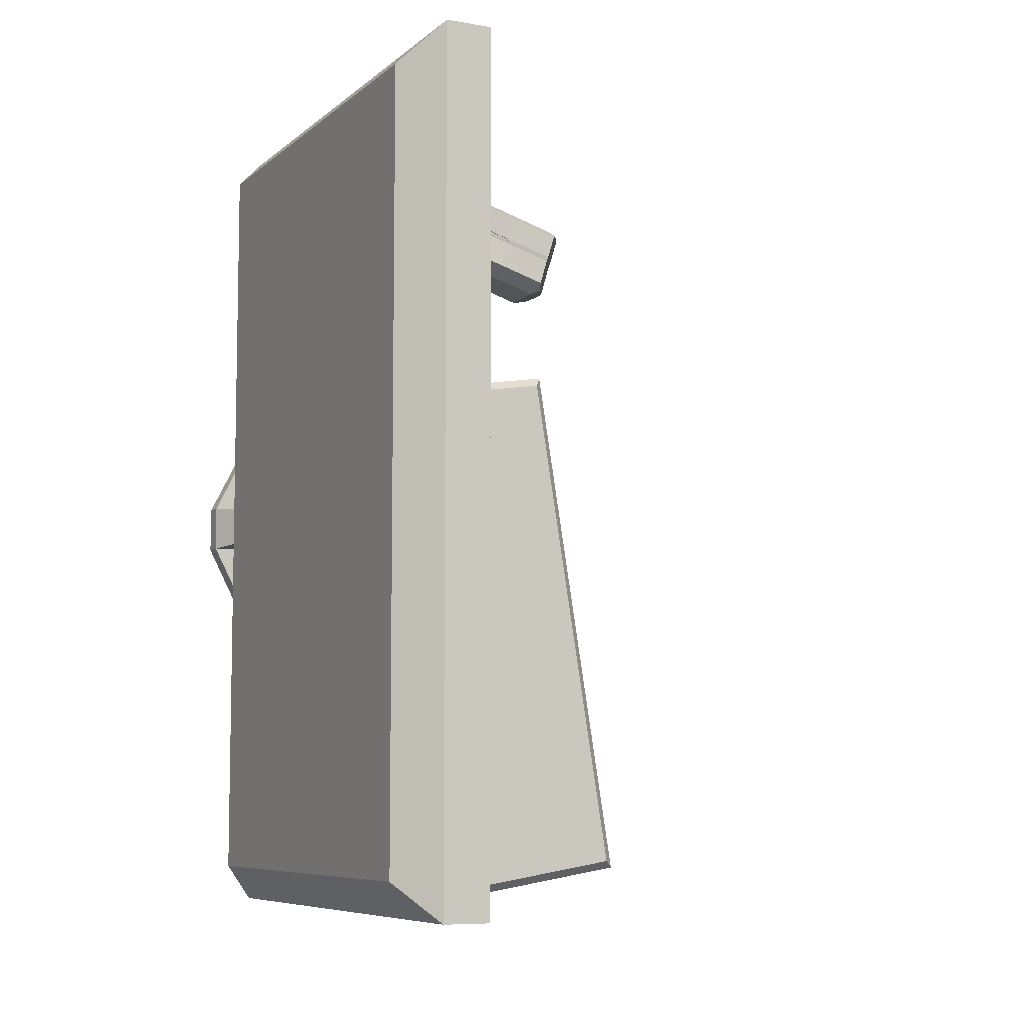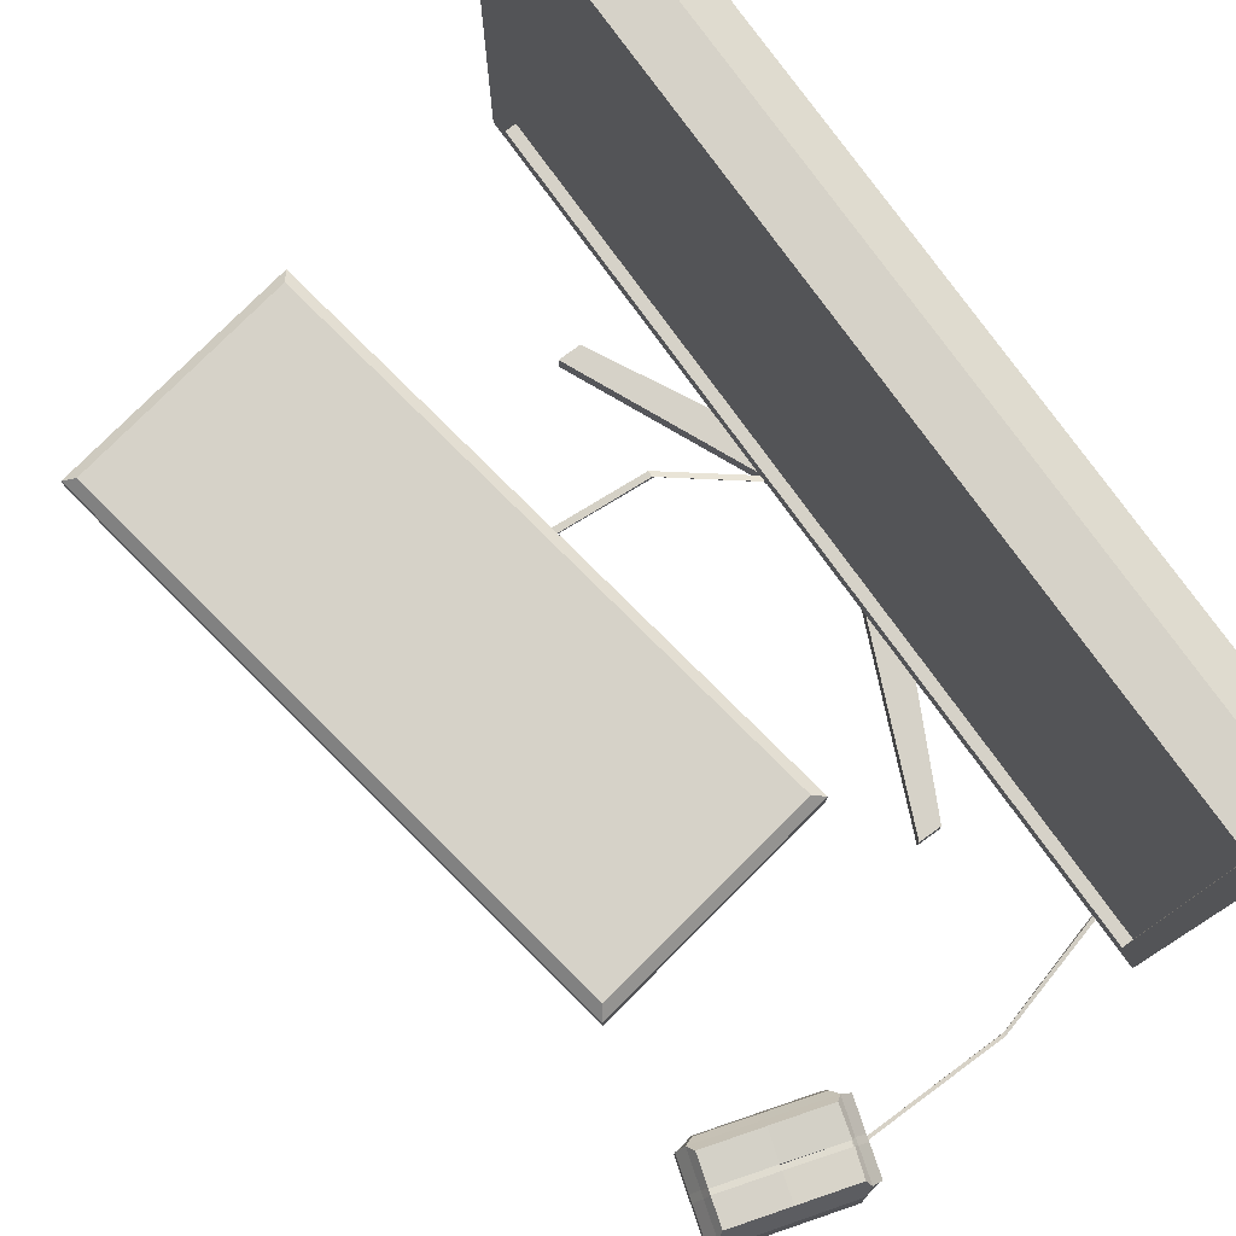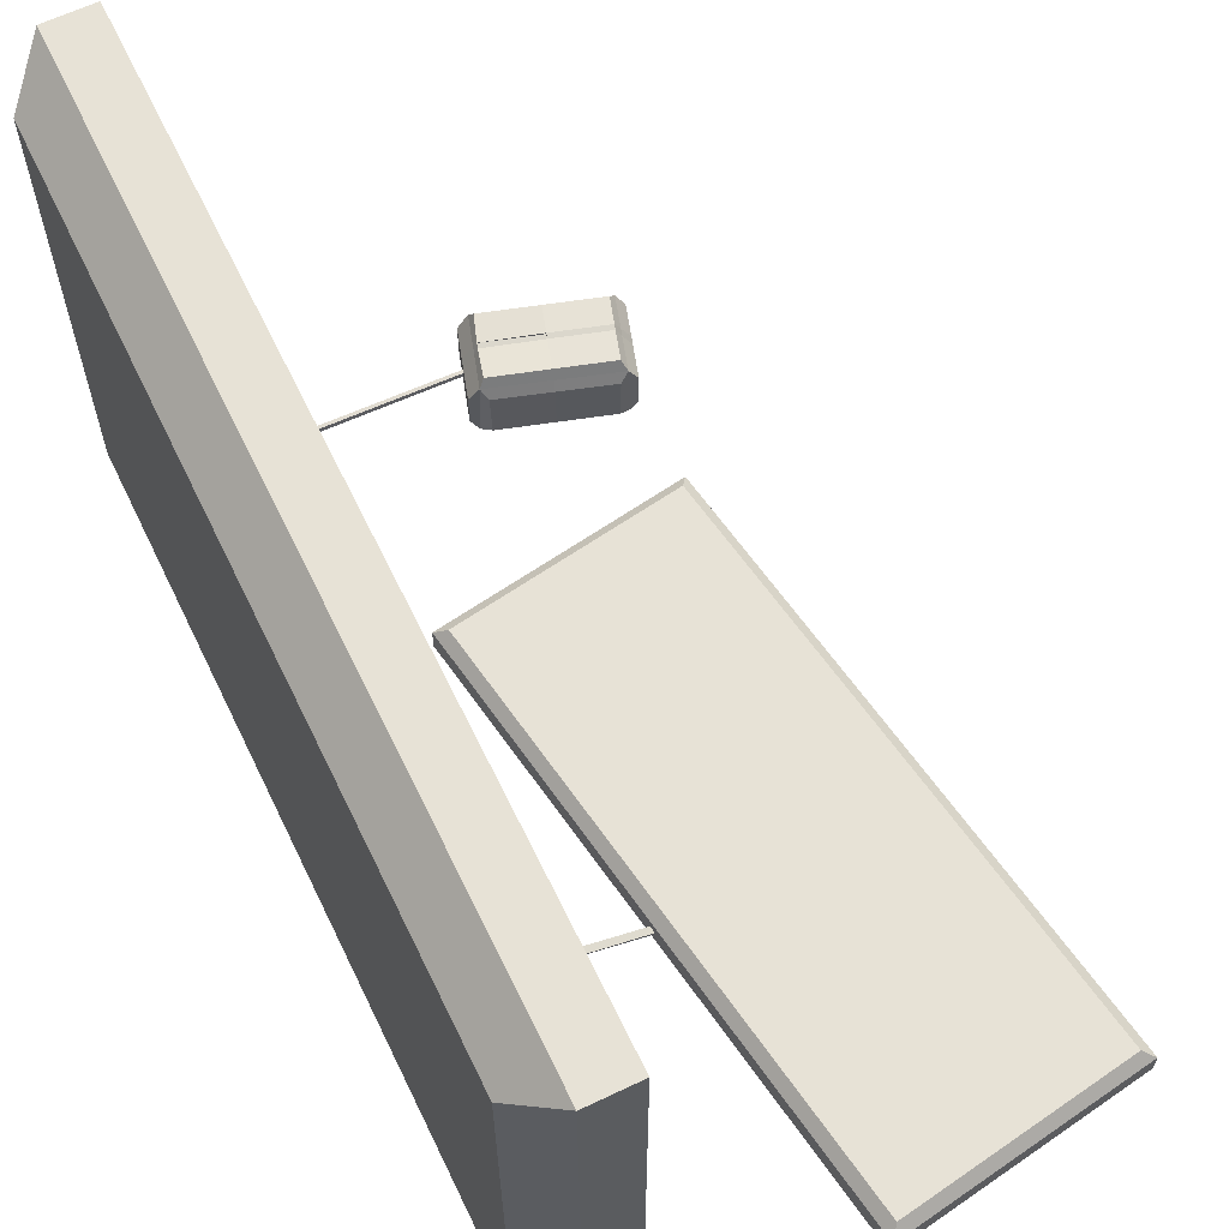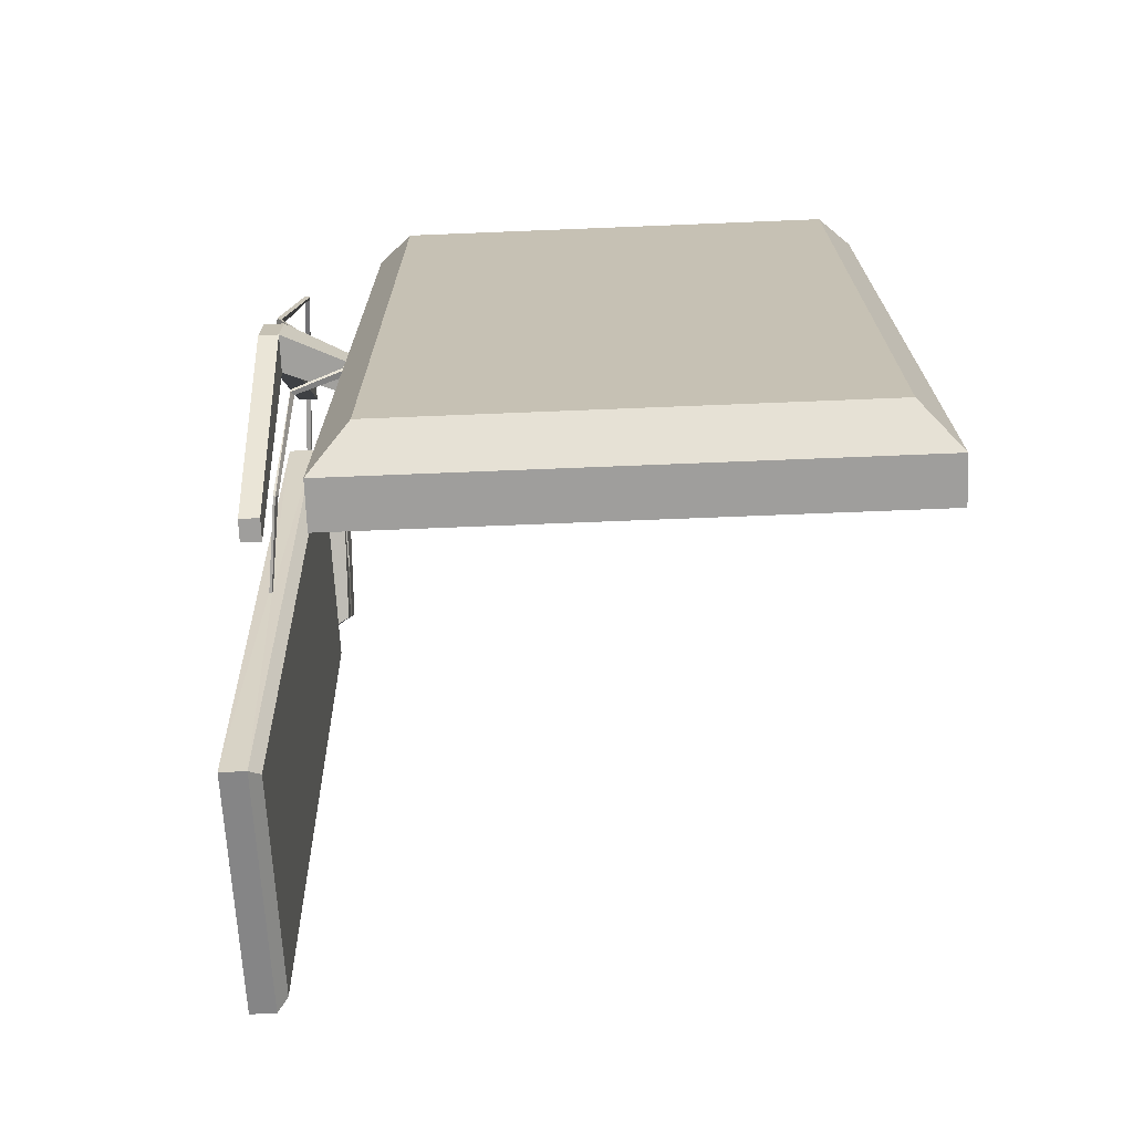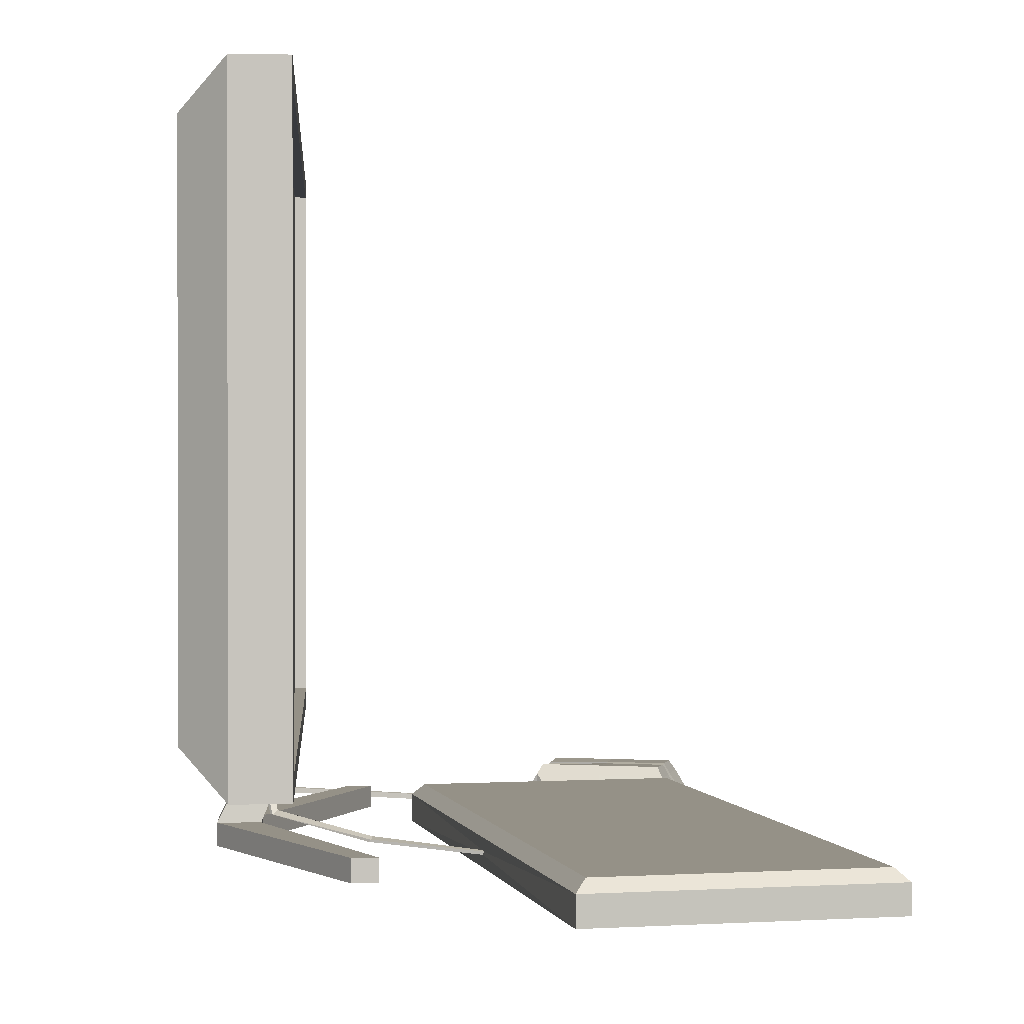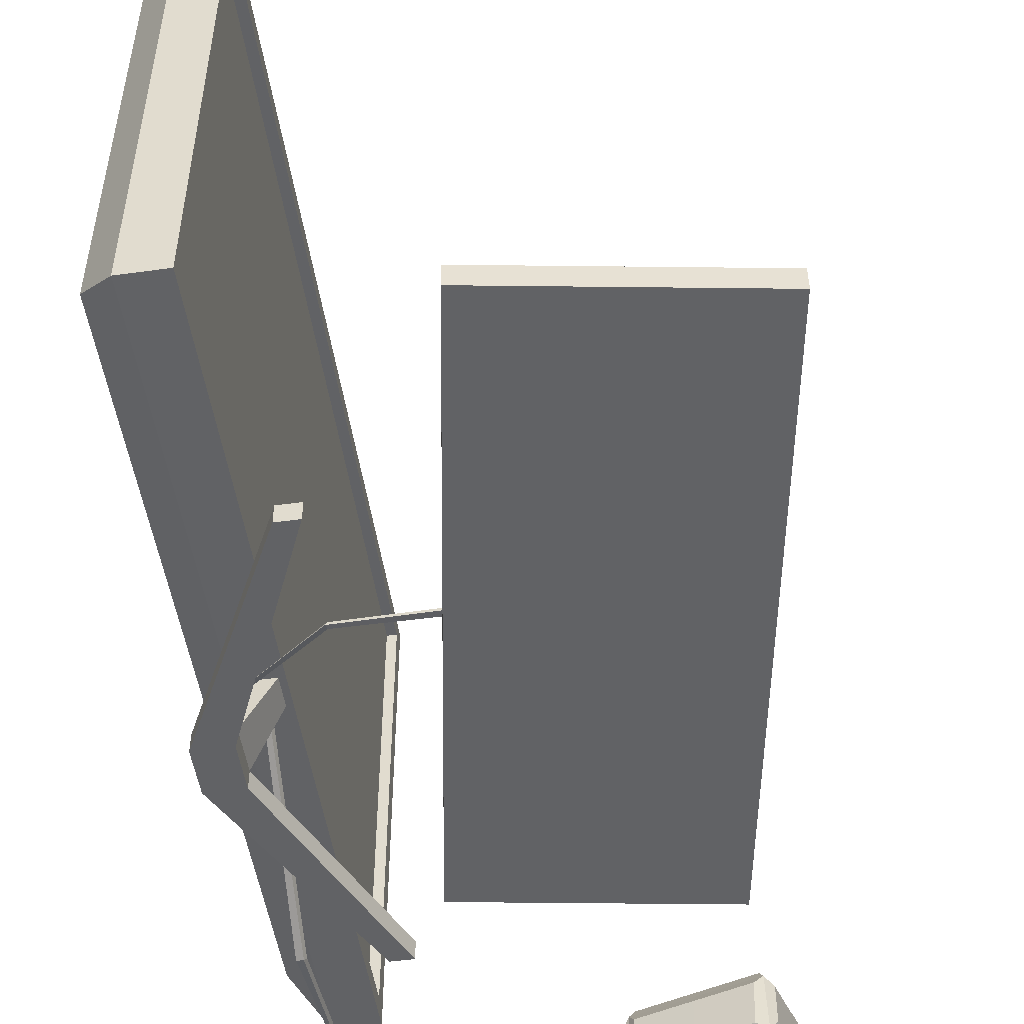
<metadata>
{"format":"obj","ext":"obj","renderer":"f3d","projection":"perspective","resolution":1024,"background":"white","views":[{"elev":-7.4,"azim":154.0,"up":"+Z"},{"elev":78.2,"azim":-35.9,"up":"+Y"},{"elev":63.2,"azim":154.2,"up":"+Y"},{"elev":-71.0,"azim":92.3,"up":"+Z"},{"elev":0.8,"azim":176.3,"up":"+Y"},{"elev":-50.6,"azim":-171.5,"up":"+Y"}]}
</metadata>
<code>
o Cube
v -0.03641 -0.05952 0.3539
v -0.03641 0.3747 0.3539
v -0.03641 -0.05952 -0.3539
v -0.03641 0.3747 -0.3539
v 0.03641 -0.0421 0.3365
v -0.001785 -0.07465 0.01409
v 0.003859 0.3899 0.369
v 0.03641 0.3573 0.3365
v 0.03641 -0.0421 -0.3365
v -0.001785 -0.07465 -0.01409
v 0.03641 0.3573 -0.3365
v 0.003859 0.3899 -0.369
v -0.03076 -0.07465 -0.01409
v -0.03076 -0.07465 0.01409
v -0.03641 0.3899 0.369
v -0.03641 0.3899 -0.369
v -0.027 -0.05952 -0.3539
v -0.027 -0.05952 0.3539
v -0.027 0.3747 0.3539
v -0.027 0.3747 -0.3539
v -0.03641 -0.07465 -0.369
v -0.03641 -0.07465 0.369
v 0.003859 -0.07465 0.369
v 0.003859 -0.07465 -0.369
v -0.006934 -0.1303 -0.02045
v -0.006934 -0.1303 0.02045
v 0.02588 -0.1303 0.02045
v 0.02588 -0.1303 -0.02045
v -0.006934 -0.1477 -0.02045
v -0.006934 -0.1477 0.02045
v 0.02588 -0.1477 0.02045
v 0.02588 -0.1477 -0.02045
v -0.07299 -0.1303 0.214
v -0.09227 -0.1303 0.214
v -0.09227 -0.1477 0.214
v -0.07299 -0.1477 0.214
v -0.09227 -0.1303 -0.214
v -0.07299 -0.1303 -0.214
v -0.07299 -0.1477 -0.214
v -0.09227 -0.1477 -0.214
v -0.1679 -0.1424 -0.1189
v -0.1672 -0.1421 -0.1132
v -0.4296 -0.1519 -0.3481
v -0.343 -0.1519 0.1867
v -0.2184 -0.1214 -0.3734
v -0.1685 -0.14 -0.1189
v -0.1346 -0.1214 0.1441
v -0.1677 -0.1397 -0.1132
v -0.4195 -0.1214 -0.3408
v -0.4296 -0.1302 -0.3481
v -0.3357 -0.1214 0.1766
v -0.343 -0.1302 0.1867
v -0.3425 -0.125 0.2936
v -0.3591 -0.125 0.3474
v -0.2611 -0.125 0.3776
v -0.2445 -0.125 0.3238
v -0.3536 -0.1801 0.2855
v -0.3127 -0.1861 0.3691
v -0.3728 -0.1801 0.3478
v -0.3536 -0.1465 0.2855
v -0.3143 -0.1817 0.3744
v -0.3728 -0.1465 0.3478
v -0.2497 -0.1789 0.3846
v -0.3101 -0.125 0.3625
v -0.2311 -0.1789 0.3244
v -0.2497 -0.1476 0.3846
v -0.2311 -0.1476 0.3244
v -0.2935 -0.125 0.3087
v -0.3606 -0.1817 0.3601
v -0.3679 -0.1861 0.3521
v -0.3608 -0.1418 0.3577
v -0.3654 -0.1336 0.3509
v -0.2681 -0.1817 0.3886
v -0.2576 -0.186 0.3861
v -0.2663 -0.1414 0.3864
v -0.2588 -0.1326 0.3832
v -0.3367 -0.1817 0.2822
v -0.3472 -0.186 0.2847
v -0.3382 -0.1417 0.2841
v -0.3457 -0.1336 0.2871
v -0.2441 -0.1817 0.3108
v -0.2367 -0.186 0.3187
v -0.2438 -0.1413 0.3136
v -0.2394 -0.1327 0.3204
v -0.3121 -0.1331 0.367
v -0.3136 -0.1416 0.372
v -0.2904 -0.1817 0.2965
v -0.2919 -0.186 0.3017
v -0.2926 -0.1331 0.3038
v -0.291 -0.1415 0.2989
v -0.3505 -0.1258 0.3192
v -0.2517 -0.1278 0.3502
v -0.3626 -0.1809 0.3146
v -0.3626 -0.1473 0.3146
v -0.2404 -0.1649 0.3541
v -0.2401 -0.1604 0.354
v -0.3567 -0.1869 0.3158
v -0.2464 -0.1869 0.3498
v -0.3549 -0.1345 0.3168
v -0.2485 -0.1335 0.3497
v -0.3016 -0.1869 0.3328
v -0.3015 -0.1258 0.3343
v -0.2531 -0.1269 0.3547
v -0.3644 -0.1465 0.3204
v -0.2413 -0.1643 0.3568
v -0.3588 -0.186 0.3225
v -0.2484 -0.186 0.3565
v -0.2503 -0.1327 0.3556
v -0.3036 -0.186 0.3395
v -0.3028 -0.125 0.3388
v -0.3518 -0.125 0.3237
v -0.3644 -0.1801 0.3204
v -0.241 -0.1598 0.3567
v -0.3567 -0.1336 0.3229
v -0.3016 -0.128 0.3347
v -0.2526 -0.128 0.3498
v -0.2539 -0.1271 0.3543
v -0.3029 -0.1271 0.3392
v -0.2415 -0.1476 0.3581
v -0.2399 -0.1485 0.3526
v -0.2399 -0.1798 0.3526
v -0.2415 -0.1789 0.3581
v -0.1217 -0.1529 0.3556
v -0.121 -0.1531 0.3527
v -0.1204 -0.1576 0.3526
v -0.1211 -0.1574 0.3554
v -0.01881 -0.1434 0.3268
v -0.0204 -0.1439 0.324
v -0.0187 -0.1479 0.3229
v -0.0171 -0.1474 0.3257
v -0.009504 -0.1551 0.1926
v -0.01569 -0.1565 0.1913
v -0.01396 -0.1602 0.1893
v -0.007776 -0.1587 0.1905
v -0.01483 -0.07081 0.01805
v -0.0192 -0.07099 0.01683
v -0.01743 -0.07426 0.0143
v -0.01306 -0.07408 0.01552
v -0.2111 -0.1519 -0.3834
v -0.1245 -0.1519 0.1513
v -0.2111 -0.1302 -0.3834
v -0.1245 -0.1302 0.1513
v -0.08648 -0.1336 -0.1099
v -0.08719 -0.1318 -0.1045
v -0.08804 -0.1319 -0.1107
v -0.08875 -0.1301 -0.1053
v -0.01437 -0.1204 -0.04839
v -0.01816 -0.1177 -0.045
v -0.01609 -0.1207 -0.05008
v -0.01988 -0.118 -0.04669
v -0.004087 -0.07854 -0.02402
v -0.009276 -0.07655 -0.02245
v -0.005146 -0.07598 -0.02514
v -0.01034 -0.07398 -0.02357
v -0.001166 -0.07612 -0.0115
v -0.006441 -0.07406 -0.01038
v -0.00212 -0.07386 -0.01197
v -0.007396 -0.0718 -0.01085
f 2 4 20 19
f 23 7 15 22
f 12 16 15 7
f 9 11 8 5
f 21 16 12 24
f 11 9 24 12
f 23 24 9 5
f 12 7 8 11
f 7 23 5 8
f 13 10 28 25
f 1 3 21 22
f 2 1 22 15
f 4 2 15 16
f 3 4 16 21
f 18 19 20 17
f 3 1 18 17
f 4 3 17 20
f 1 2 19 18
f 13 14 22 21
f 6 10 24 23
f 10 13 21 24
f 14 6 23 22
f 14 13 25 26
f 6 14 26 27
f 10 6 27 28
f 29 32 31 30
f 28 27 31 32
f 26 25 29 30
f 33 34 35 36
f 26 34 33 27
f 30 35 34 26
f 31 36 35 30
f 27 33 36 31
f 37 38 39 40
f 28 38 37 25
f 32 39 38 28
f 29 40 39 32
f 25 37 40 29
f 50 141 139 43
f 52 50 43 44
f 110 111 54 64
f 142 52 44 140
f 46 48 146 145
f 44 43 139 140
f 47 142 141 45
f 51 52 142 47
f 49 50 52 51
f 45 141 50 49
f 47 45 49 51
f 109 107 74 58
f 68 56 84 89
f 93 94 60 57
f 91 53 80 99
f 64 54 72 85
f 63 66 76 74
f 122 119 66 63
f 70 72 62 59
f 98 82 65 121
f 87 90 83 81
f 61 86 71 69
f 103 55 76 108
f 80 89 90 79
f 120 67 84 100
f 67 65 82 84
f 57 60 80 78
f 69 71 72 70
f 75 73 74 76
f 61 69 70 58
f 85 72 71 86
f 104 62 72 114
f 79 77 78 80
f 81 83 84 82
f 87 81 82 88
f 89 84 83 90
f 106 70 59 112
f 77 87 88 78
f 76 85 86 75
f 73 61 58 74
f 73 75 86 61
f 77 79 90 87
f 55 64 85 76
f 53 68 89 80
f 106 109 58 70
f 103 110 64 55
f 56 68 102 92
f 78 88 101 97
f 78 97 93 57
f 60 94 99 80
f 119 120 100 108
f 56 92 100 84
f 107 98 121 122
f 65 67 120 121
f 111 91 99 114
f 112 104 94 93
f 88 82 98 101
f 68 53 91 102
f 59 62 104 112
f 54 111 114 72
f 74 107 122 63
f 66 119 108 76
f 92 102 115 116
f 97 101 109 106
f 97 106 112 93
f 94 104 114 99
f 92 103 108 100
f 95 96 124 125
f 101 98 107 109
f 102 91 111 110
f 116 115 118 117
f 103 92 116 117
f 102 110 118 115
f 110 103 117 118
f 113 96 120 119
f 96 95 121 120
f 95 105 122 121
f 105 113 119 122
f 126 125 129 130
f 105 95 125 126
f 96 113 123 124
f 113 105 126 123
f 127 130 134 131
f 124 123 127 128
f 123 126 130 127
f 125 124 128 129
f 134 133 137 138
f 129 128 132 133
f 130 129 133 134
f 128 127 131 132
f 137 136 135 138
f 132 131 135 136
f 131 134 138 135
f 133 132 136 137
f 41 42 140 139
f 48 46 141 142
f 46 41 139 141
f 42 48 142 140
f 143 145 149 147
f 41 46 145 143
f 42 41 143 144
f 48 42 144 146
f 150 148 152 154
f 144 143 147 148
f 146 144 148 150
f 145 146 150 149
f 151 153 157 155
f 149 150 154 153
f 147 149 153 151
f 148 147 151 152
f 157 158 156 155
f 152 151 155 156
f 154 152 156 158
f 153 154 158 157

</code>
